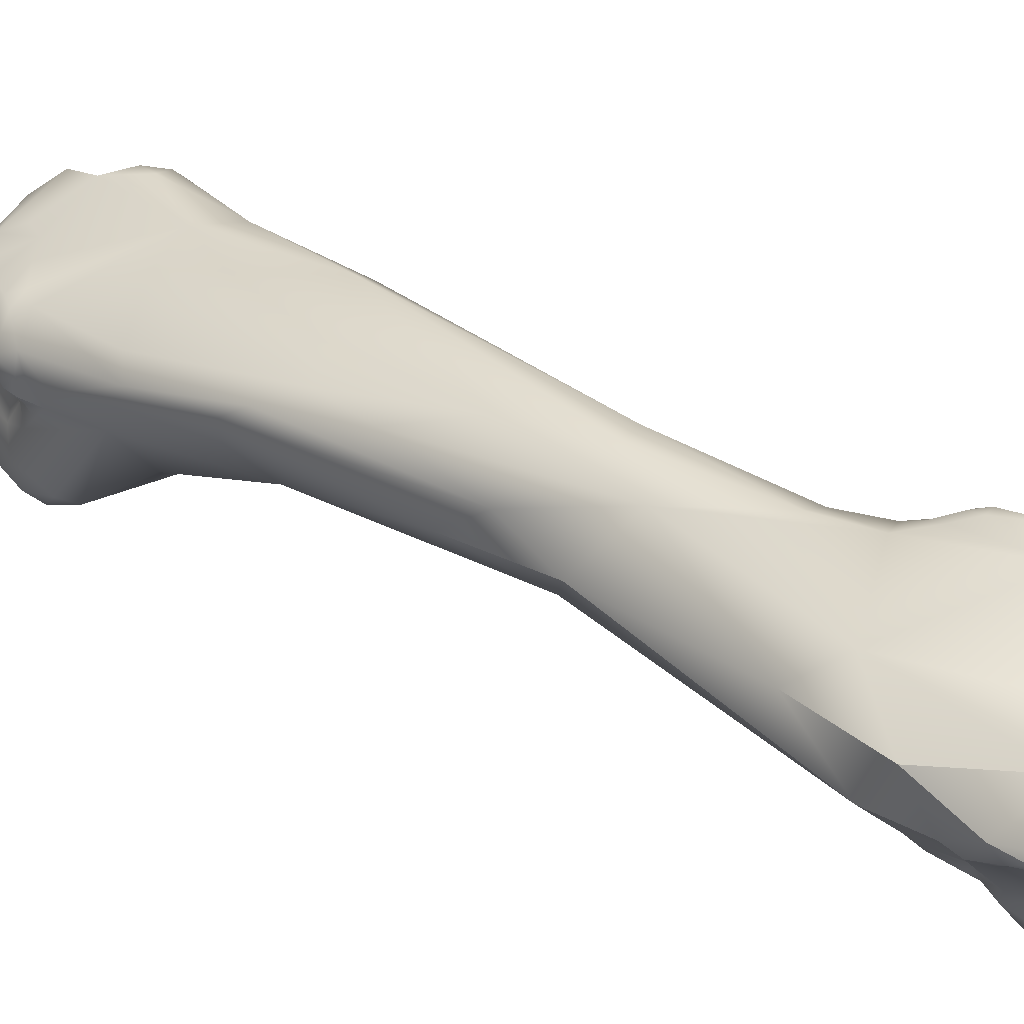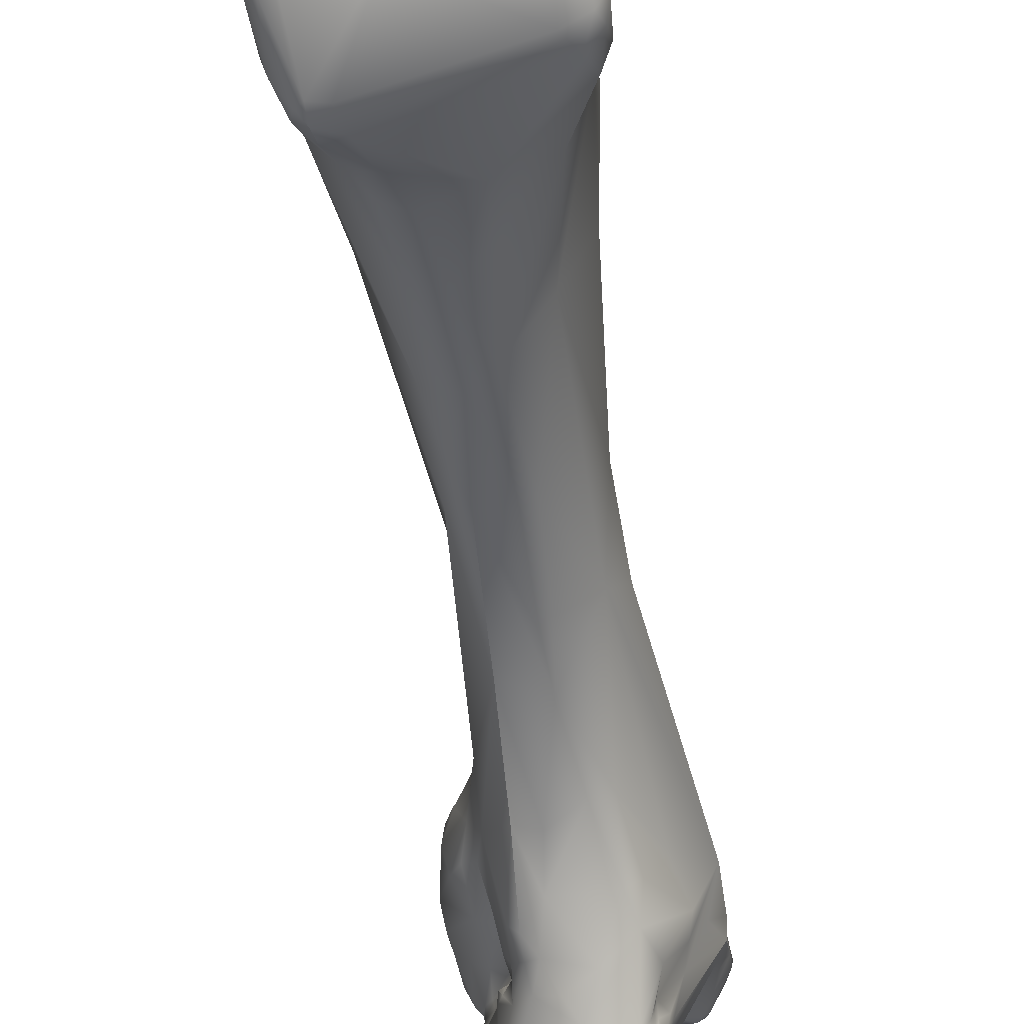
<metadata>
{"format":"obj","ext":"obj","renderer":"f3d","projection":"perspective","resolution":1024,"background":"white","views":[{"elev":56.4,"azim":-43.5,"up":"+Y"},{"elev":-70.2,"azim":-164.7,"up":"+Y"}]}
</metadata>
<code>
v -271.4 -130.7 732.8
v -270.8 -141.1 732.1
v -272 -139.1 732.3
v -271.2 -139.4 733.3
v -271.5 -134.3 730.9
v -271.5 -133.7 730.7
v -271.8 -132.9 730.7
v -271.3 -132.9 732
v -271.5 -131.7 731.2
v -271.6 -131.6 730.5
v -271.4 -131.1 730.7
v -271.6 -141.4 730.6
v -270.2 -141.7 730.9
v -272.3 -140.4 730.1
v -271.9 -140.8 731.3
v -272.3 -138.4 729.6
v -271.6 -135.8 730.4
v -271.6 -136.9 728.9
v -271.3 -134.5 730.2
v -271.1 -135.3 729.4
v -271.1 -134.5 728.8
v -272 -132.8 729.9
v -271.6 -131.6 728.9
v -271.5 -132.8 727.7
v -270.9 -141.7 727.5
v -272.3 -140.1 728.6
v -272 -141.1 728.5
v -271.2 -137.8 725.8
v -271.7 -140.5 726.1
v -271.4 -139.5 724.3
v -271 -138.9 723.5
v -268.2 -124.2 743.2
v -269.1 -127.2 742.2
v -269.1 -125.6 741.9
v -269 -135.3 736.8
v -270.6 -128.9 736.4
v -270.5 -131.9 735.4
v -270.1 -127.5 736.8
v -269 -127.2 735.4
v -271 -130.7 730
v -270.8 -135.3 728.6
v -269.8 -130.6 728.1
v -269.2 -130.2 728.9
v -269.5 -130.7 727.2
v -268.6 -130.6 727.7
v -270.5 -134.1 726.3
v -270.1 -132.9 725.4
v -269.6 -132.4 725.1
v -268.7 -132 725.1
v -270.4 -140.7 724.1
v -268.6 -141.4 724.1
v -270.9 -137.6 724.2
v -270.4 -136.7 725.2
v -270.5 -136.7 723.7
v -270.5 -136.8 723.1
v -270.2 -135.1 723.4
v -269.7 -133.2 723.7
v -268.4 -138.7 721.8
v -269.7 -135.9 722.2
v -263.8 -114.3 785
v -263.9 -113.6 784.8
v -263.9 -113.3 784.4
v -265.3 -114.9 782.9
v -265.4 -114.5 782.6
v -265 -114 783.3
v -265.1 -114.1 782.5
v -264.7 -114.2 784
v -263.7 -115.3 784.8
v -265.6 -117.4 780.1
v -264.8 -117.6 781
v -265.4 -115.9 781.7
v -265.5 -115.3 780.7
v -263.6 -121.6 779.1
v -265.9 -117 779
v -265 -118.5 778.3
v -264.7 -121.1 776.3
v -264.2 -121.8 777.4
v -266.3 -118.5 775.5
v -265.6 -115.1 776.5
v -264.1 -121.7 773.6
v -264.4 -121.3 772.9
v -265.5 -117 770.6
v -266.1 -121.3 759.8
v -265.1 -124.8 758.6
v -265.9 -120.9 755.6
v -266.8 -124.5 752.9
v -266.3 -121.6 749.1
v -266.3 -122.8 745.1
v -267 -131.4 743.2
v -265.4 -135.6 739.5
v -266 -137.9 736.5
v -267.2 -131 726.4
v -268 -134 722
v -267.8 -132.3 724.1
v -266.7 -132.7 722.8
v -266.6 -135.7 721
v -262.7 -115.5 784.9
v -263.4 -114.8 785.2
v -263.4 -114.2 785.2
v -263.1 -114.5 785.3
v -263.2 -113.2 784.9
v -263 -115.2 785.1
v -262.8 -114.5 785.2
v -262.8 -113.8 785.1
v -262.3 -114.2 784.9
v -262.5 -112.9 784.6
v -262.1 -113.2 784.6
v -260.5 -126.7 784.5
v -261.9 -118.4 783.3
v -261.5 -119.4 783.2
v -263.5 -115.8 784.4
v -263 -115.8 784.9
v -262.6 -116.2 784.6
v -262.2 -115.9 784.5
v -262.5 -117.2 783.7
v -261.1 -117.3 783.6
v -263.2 -112.8 784.3
v -263.7 -113 783
v -262.4 -112.3 783.4
v -262.5 -112.8 781.7
v -261.3 -112.5 783
v -261 -126.8 784.3
v -261 -127.3 783
v -260.5 -127.5 784.4
v -261.2 -126.4 783.2
v -260.7 -125.7 784.1
v -261.6 -122.6 782.6
v -260.3 -127.5 781.3
v -262.3 -125.3 780
v -261.8 -126.8 781.2
v -262.2 -125.1 779.2
v -262.1 -125.2 778.8
v -261.9 -126 779.7
v -261.8 -125.8 778.8
v -261.1 -126.9 780.1
v -261.3 -126.5 778.8
v -262.7 -123.4 780.3
v -262.6 -123.7 779.8
v -262.2 -124.3 778.6
v -262.3 -125.3 778.1
v -263 -124.6 776.8
v -262.5 -125.2 774.5
v -262.8 -115.7 771.9
v -263.2 -124.3 772.6
v -262.3 -125.1 772.5
v -261.8 -125.2 767.7
v -263.1 -124.3 768.2
v -261.9 -126.3 762
v -262.9 -117.7 761.2
v -262.8 -127.2 758.2
v -262 -127.4 758.3
v -263.3 -119.7 753
v -263.8 -129.1 752.1
v -262.9 -129.5 752.3
v -264 -132.6 745.1
v -262.4 -132.1 746
v -263.3 -135 740.9
v -263 -137.5 737
v -262.3 -139.2 734.8
v -265 -127.7 732.6
v -264.8 -142.7 726.7
v -265.9 -131.6 725.1
v -265.5 -132 723.9
v -263.8 -133.6 721.4
v -264.1 -140.3 722.2
v -263.5 -138.7 721
v -259.2 -126.9 784.3
v -259.8 -125 784.4
v -258.2 -126.1 784.3
v -260.2 -122.1 783.9
v -259.7 -119.4 783.5
v -260.6 -113.1 782.9
v -260.5 -114.1 783.1
v -259.8 -113.8 782.5
v -259.8 -113.5 781.8
v -258.5 -114.5 782.1
v -258.3 -127.3 781.8
v -257.5 -127 783.5
v -258.5 -113.9 781
v -260.3 -114 778.1
v -259 -126.9 777.7
v -258.4 -126.3 776.3
v -260.3 -126.1 775.5
v -258.8 -125.6 771.7
v -259.6 -125.4 768.6
v -259.5 -126.2 760.7
v -261.2 -118.2 758.1
v -259.8 -118.9 757.7
v -259.8 -128.1 751.9
v -261 -129.4 751.8
v -260.7 -130.2 749.2
v -260.5 -130.6 745.7
v -261.6 -134.1 740.6
v -261.7 -137.3 736.3
v -261 -137.4 734.9
v -261.9 -128.4 731.4
v -261.8 -141.2 732.7
v -260.6 -140.4 733
v -260.6 -141.6 731.9
v -259.9 -140.7 731.7
v -261.7 -142 731.2
v -260.7 -142 730.9
v -260.2 -141.7 731.1
v -259.6 -141.2 729.9
v -260 -135.1 727.8
v -261 -142.2 726.3
v -260.2 -141.9 726.7
v -259.6 -141.2 726.7
v -260.4 -135.6 727.1
v -260.1 -137.1 727.5
v -260.4 -135.1 727
v -262.1 -130.6 724.8
v -261.1 -132.1 724.4
v -260.5 -132.5 725.2
v -260.6 -131.4 725.1
v -261.4 -142.1 725.4
v -260.6 -141.7 725
v -259.9 -141.4 725.6
v -261.9 -141.5 724
v -260.2 -140.7 724
v -261 -136.5 724.7
v -260.8 -136.7 722.4
v -260.2 -138.7 723.3
v -261.1 -135.5 724.5
v -261.3 -135.2 721.9
v -261.1 -135.9 722.2
v -262.1 -132.2 722.4
v -261.4 -132.9 722.8
v -261.9 -140.4 722.6
v -261.8 -136.9 721
v -261 -136.7 721.9
v -261.1 -138.5 721.9
v -262.8 -135.3 720.8
v -261.2 -136 721.7
v -261.4 -135 721.6
v -254.9 -125.6 784.1
v -256.1 -126.4 784
v -255.2 -126.3 783.5
v -254.8 -126 783.9
v -257.8 -114.1 781.5
v -255.6 -120 778.1
v -255.7 -119.7 777.6
v -255.4 -120.9 778.1
v -255.5 -121.4 777.6
v -257 -125.7 776.3
v -256.3 -124 775.3
v -255.9 -124.6 777
v -256 -123.3 776.4
v -255.9 -122.7 775.4
v -255.4 -123.3 777.1
v -256.2 -121.4 776.6
v -256.1 -121.2 777.3
v -256.2 -122 776.8
v -255.8 -121.9 777.3
v -255.9 -120.8 775.9
v -255.5 -121.9 777.4
v -255.7 -120.2 775
v -257.8 -125.7 774.5
v -257.1 -125.2 774.7
v -257.3 -125.4 773.2
v -256.7 -124.7 773
v -255.8 -121 773.3
v -256.5 -121.9 769.6
v -255.7 -120.5 771.6
v -255.7 -119.8 769.8
v -257.8 -116.4 769
v -256.6 -117.3 768.5
v -256.2 -115.8 770.4
v -256.3 -116.6 769.4
v -258.2 -124.8 768.3
v -257.1 -121.7 766
v -256.4 -118.6 768
v -259 -117.1 765.7
v -257.6 -118.4 765.7
v -258.9 -121.2 757.2
v -260.2 -124.5 741
v -259 -126.3 740.7
v -259.2 -132.6 734.2
v -259.6 -128.7 733
v -259.1 -129.5 733.8
v -259.2 -130.4 731.6
v -259.4 -139.9 729.4
v -259.8 -135.3 728.5
v -259.6 -134.5 729.7
v -259.3 -133.2 729.5
v -259.5 -134.3 729
v -259.1 -132.2 729.1
v -258.9 -132.6 728.5
v -258.9 -133.5 728.4
v -260.3 -130 727
v -259.1 -130.9 726.7
v -258.9 -131.3 727.4
v -259.8 -138.9 725.4
v -260.1 -133.3 726
v -260.3 -130.5 725.8
v -259.4 -131.1 726.2
v -259.6 -131.9 725.9
v -259.1 -132.4 726.6
v -259.6 -140.4 725.4
v -254.4 -124.9 784.2
v -253.9 -124.9 784.1
v -254.1 -123.7 784
v -252.6 -123.5 783.6
v -252.5 -120.1 782.7
v -253.8 -125.3 783.6
v -253.7 -118.7 781.7
v -253.5 -118.4 781.2
v -253.6 -118.6 780.5
v -253.2 -118.8 781.3
v -252.6 -119.5 782.1
v -252.6 -120.1 781.6
v -253.8 -117.7 781.3
v -253.7 -118.3 780
v -253.4 -117.8 780.7
v -253.5 -116.1 780.9
v -253.1 -117.1 780.6
v -253.1 -117.2 780.1
v -252.7 -116.1 779.9
v -255.6 -114 779.8
v -254.2 -114.9 780.5
v -253.8 -114.2 779.2
v -253.1 -114.9 779.7
v -255 -125.4 780
v -254.4 -124.4 779.7
v -254.7 -121.3 778.7
v -254.4 -119.9 779.5
v -254.6 -118.9 777.8
v -254.2 -118.9 779.4
v -253.6 -117.6 777.9
v -253.7 -113.9 776.8
v -255 -122.8 777.7
v -255.1 -122.1 777.4
v -254.6 -119.4 774.9
v -253.8 -114.2 774.3
v -255.4 -113.9 775.4
v -254.8 -119.7 771.8
v -254.1 -119 772.6
v -253.9 -117.6 771.6
v -255.2 -115.2 771.4
v -254.6 -115.5 771.2
v -254.1 -115.9 771.4
v -255.6 -117 769.5
v -255.3 -115.7 770.5
v -255 -117.6 769.9
v -254.7 -116.1 770.6
v -252.6 -115 778.7
v -252.6 -115.1 778.4
v -252.6 -115.6 778.2
v -252.7 -114.5 777.9
v -252.5 -114.8 777.9
v -252.5 -115.2 777.2
v -252.5 -114.6 776.8
v -252.7 -115.5 775.3
v -271.8 -132.9 730.7
v -271.7 -140.5 726.1
v -271.4 -139.5 724.3
v -265.4 -114.5 782.6
v -265.6 -117.4 780.1
v -265.5 -115.3 780.7
v -266.3 -118.5 775.5
v -265.6 -115.1 776.5
v -265.6 -115.1 776.5
v -266.1 -121.3 759.8
v -261.9 -118.4 783.3
v -261.5 -119.4 783.2
v -261.1 -117.3 783.6
v -261 -126.8 784.3
v -261 -126.8 784.3
v -261 -127.3 783
v -260.5 -127.5 784.4
v -260.5 -127.5 784.4
v -260.5 -127.5 784.4
v -260.7 -125.7 784.1
v -259.2 -126.9 784.3
v -259.8 -125 784.4
v -260.2 -122.1 783.9
v -260.2 -122.1 783.9
v -259.8 -113.8 782.5
v -257.5 -127 783.5
v -259.5 -126.2 760.7
v -260.6 -141.6 731.9
v -262.1 -130.6 724.8
v -261.1 -132.1 724.4
v -254.8 -126 783.9
v -256.1 -121.2 777.3
v -256.2 -122 776.8
v -255.7 -120.2 775
v -258.2 -124.8 768.3
v -252.6 -123.5 783.6
v -252.6 -123.5 783.6
v -252.5 -120.1 782.7
v -253.8 -125.3 783.6
v -253.7 -118.7 781.7
v -253.5 -118.4 781.2
v -253.5 -118.4 781.2
v -253.5 -118.4 781.2
v -252.6 -119.5 782.1
v -253.8 -117.7 781.3
v -253.4 -117.8 780.7
v -255.1 -122.1 777.4
v -253.8 -114.2 774.3
v -252.5 -114.6 776.8
v -252.5 -114.6 776.8
v -252.5 -114.6 776.8
g grp1
f 1 11 9
f 1 40 11
f 15 2 4
f 4 3 15
f 14 15 3
f 37 3 4
f 91 4 2
f 37 4 35
f 4 91 35
f 16 3 37
f 37 17 16
f 5 8 6
f 8 7 6
f 6 7 22
f 37 1 8
f 1 9 8
f 8 17 37
f 8 5 17
f 5 19 17
f 5 6 19
f 8 9 10
f 8 10 354
f 10 22 354
f 10 23 22
f 10 40 23
f 11 10 9
f 10 11 40
f 23 40 42
f 12 13 2
f 2 15 12
f 13 12 25
f 15 14 12
f 3 16 14
f 26 14 16
f 14 27 12
f 14 26 27
f 16 18 28
f 16 17 18
f 22 24 21
f 17 19 20
f 19 41 20
f 19 6 41
f 17 20 18
f 6 22 21
f 6 21 41
f 20 41 18
f 46 21 24
f 22 23 24
f 27 29 25
f 27 25 12
f 355 27 26
f 16 355 26
f 16 30 355
f 30 16 28
f 18 53 28
f 356 50 29
f 50 25 29
f 30 28 52
f 52 31 30
f 52 55 31
f 50 356 31
f 89 86 33
f 86 34 33
f 86 85 34
f 32 34 85
f 38 34 32
f 34 36 33
f 36 34 38
f 32 39 38
f 39 32 88
f 37 35 89
f 33 37 89
f 37 33 36
f 1 37 36
f 36 38 1
f 40 1 38
f 91 2 197
f 197 2 13
f 42 40 43
f 43 40 38
f 39 43 38
f 42 44 23
f 24 23 48
f 48 23 44
f 49 48 44
f 42 43 45
f 45 44 42
f 92 44 45
f 49 44 92
f 196 45 43
f 13 25 161
f 41 21 46
f 41 53 18
f 41 46 53
f 46 47 57
f 24 47 46
f 24 48 47
f 161 25 51
f 50 51 25
f 54 55 52
f 52 28 53
f 55 59 31
f 54 52 53
f 53 56 54
f 53 46 56
f 46 57 56
f 54 56 55
f 56 57 59
f 55 56 59
f 57 93 59
f 47 48 57
f 48 49 57
f 58 50 31
f 31 59 58
f 58 59 96
f 58 51 50
f 68 60 67
f 60 61 67
f 98 99 60
f 68 98 60
f 61 60 99
f 118 62 117
f 115 111 71
f 63 71 111
f 68 63 111
f 112 68 111
f 65 66 64
f 63 357 71
f 357 72 71
f 64 66 359
f 67 65 357
f 357 63 67
f 65 118 66
f 63 68 67
f 62 65 67
f 67 61 62
f 120 66 118
f 62 118 65
f 118 117 119
f 71 69 70
f 71 72 358
f 137 70 69
f 115 71 70
f 70 109 115
f 359 66 120
f 78 77 73
f 74 75 358
f 358 72 74
f 78 75 74
f 75 78 73
f 358 75 73
f 74 79 360
f 74 72 79
f 120 361 359
f 362 120 143
f 139 73 77
f 77 76 141
f 76 142 141
f 78 81 76
f 76 77 78
f 84 81 78
f 79 82 360
f 143 82 362
f 76 81 80
f 80 81 147
f 142 76 144
f 76 80 144
f 80 147 144
f 81 84 147
f 82 83 360
f 78 363 84
f 82 149 83
f 363 86 84
f 85 83 149
f 85 149 87
f 86 89 84
f 83 85 86
f 149 152 87
f 87 32 85
f 88 87 152
f 276 88 152
f 87 88 32
f 155 89 35
f 155 35 90
f 90 35 91
f 160 43 39
f 39 88 160
f 13 201 197
f 196 92 45
f 196 43 160
f 13 161 201
f 94 49 162
f 162 49 92
f 212 92 196
f 212 162 92
f 51 219 161
f 51 165 219
f 94 57 49
f 94 95 57
f 162 95 94
f 163 95 162
f 95 93 57
f 163 227 95
f 95 164 93
f 165 51 58
f 58 96 166
f 96 59 93
f 112 102 68
f 102 112 97
f 98 68 102
f 102 100 98
f 98 100 99
f 100 104 99
f 104 101 99
f 99 101 61
f 62 61 101
f 62 101 117
f 97 103 102
f 102 103 100
f 103 104 100
f 104 106 101
f 106 117 101
f 103 105 104
f 105 107 104
f 104 107 106
f 97 105 103
f 119 117 106
f 114 105 97
f 107 121 106
f 107 105 173
f 106 121 119
f 124 108 122
f 108 168 122
f 168 126 122
f 127 170 110
f 70 110 109
f 365 171 364
f 376 171 365
f 112 111 115
f 113 112 115
f 97 112 113
f 113 114 97
f 113 115 116
f 113 366 114
f 116 115 364
f 364 171 116
f 114 173 105
f 172 107 173
f 172 121 107
f 366 173 114
f 119 120 118
f 121 120 119
f 370 367 123
f 130 123 125
f 128 369 130
f 125 123 367
f 371 369 128
f 368 373 125
f 170 125 373
f 127 125 170
f 168 377 126
f 125 127 129
f 127 110 70
f 127 70 137
f 143 120 180
f 129 131 133
f 133 130 129
f 132 133 131
f 139 132 131
f 132 139 140
f 129 130 125
f 133 135 130
f 135 133 136
f 132 134 133
f 132 140 134
f 133 134 136
f 130 135 128
f 135 181 128
f 181 135 136
f 181 136 142
f 177 128 181
f 137 358 73
f 73 138 137
f 129 137 138
f 138 131 129
f 138 73 139
f 131 138 139
f 129 127 137
f 141 134 140
f 136 134 141
f 141 139 77
f 142 136 141
f 140 139 141
f 142 145 183
f 145 142 144
f 147 145 144
f 147 146 145
f 146 184 145
f 82 143 149
f 148 146 147
f 84 148 147
f 148 150 151
f 190 148 151
f 84 150 148
f 187 152 149
f 151 150 154
f 153 150 84
f 150 153 154
f 190 151 154
f 84 89 153
f 153 155 154
f 89 155 153
f 190 154 156
f 154 155 156
f 156 155 157
f 157 90 91
f 155 90 157
f 158 193 157
f 158 157 91
f 159 158 91
f 194 158 159
f 196 160 276
f 88 276 160
f 159 91 197
f 161 202 201
f 163 162 212
f 163 212 227
f 95 227 164
f 165 229 219
f 58 166 165
f 166 96 233
f 165 166 229
f 164 96 93
f 233 96 164
f 108 124 167
f 167 375 108
f 167 169 375
f 169 302 375
f 376 375 302
f 302 171 376
f 171 320 366
f 174 172 173
f 175 121 172
f 180 121 175
f 175 172 378
f 366 176 173
f 176 174 173
f 378 240 175
f 240 179 175
f 176 240 174
f 121 180 120
f 128 177 371
f 374 372 178
f 169 374 178
f 178 237 169
f 379 371 177
f 178 238 237
f 177 323 379
f 179 180 175
f 319 180 179
f 319 179 240
f 181 142 183
f 183 182 181
f 177 181 323
f 245 181 182
f 183 258 182
f 245 182 258
f 258 183 184
f 145 184 183
f 143 180 335
f 270 260 184
f 185 184 146
f 270 185 186
f 185 270 184
f 185 146 148
f 186 185 148
f 186 148 190
f 273 187 149
f 188 276 187
f 273 188 187
f 276 152 187
f 380 190 189
f 275 277 188
f 156 191 190
f 191 189 190
f 191 156 192
f 191 192 189
f 189 192 277
f 193 156 157
f 156 193 192
f 276 279 196
f 158 194 193
f 193 194 195
f 197 198 159
f 159 195 194
f 159 198 195
f 195 198 278
f 193 195 278
f 197 199 198
f 197 201 199
f 199 201 202
f 198 200 278
f 198 381 200
f 203 199 202
f 203 200 381
f 282 278 200
f 278 282 284
f 207 203 202
f 204 200 203
f 200 204 282
f 207 204 203
f 283 210 205
f 205 210 209
f 205 209 211
f 209 210 221
f 290 212 196
f 279 290 196
f 216 161 219
f 161 206 202
f 216 206 161
f 206 207 202
f 206 217 207
f 204 207 208
f 217 218 207
f 207 218 208
f 208 218 299
f 210 282 293
f 209 221 211
f 211 221 224
f 210 293 221
f 211 224 294
f 224 214 294
f 215 213 382
f 228 382 213
f 215 382 295
f 214 224 383
f 383 215 214
f 212 290 295
f 217 216 219
f 217 219 220
f 216 217 206
f 218 217 220
f 219 229 220
f 220 223 299
f 218 220 299
f 222 293 223
f 293 299 223
f 221 293 222
f 223 231 222
f 164 227 233
f 224 221 226
f 221 222 226
f 224 226 228
f 226 225 228
f 225 234 235
f 225 226 234
f 235 228 225
f 227 228 235
f 233 227 235
f 234 226 231
f 231 226 222
f 382 228 227
f 383 224 228
f 220 229 232
f 233 230 166
f 230 232 166
f 166 232 229
f 232 223 220
f 223 232 231
f 232 230 231
f 235 230 233
f 235 234 230
f 231 230 234
f 237 238 239
f 300 302 169
f 169 236 300
f 236 169 237
f 236 237 384
f 236 301 300
f 384 301 236
f 302 304 171
f 366 320 176
f 320 240 176
f 323 238 379
f 238 323 305
f 180 319 335
f 247 331 324
f 328 241 242
f 241 243 252
f 241 385 242
f 244 254 252
f 327 242 257
f 326 243 241
f 328 242 327
f 243 244 252
f 244 332 256
f 245 323 181
f 245 259 247
f 323 245 247
f 248 247 246
f 254 248 253
f 249 248 246
f 248 249 251
f 247 248 250
f 248 254 250
f 256 250 254
f 331 250 400
f 256 332 250
f 250 331 247
f 386 251 385
f 254 253 252
f 251 242 385
f 251 386 248
f 244 256 254
f 242 251 255
f 242 255 387
f 255 251 249
f 255 249 387
f 245 258 259
f 259 258 260
f 258 184 260
f 247 259 246
f 246 259 261
f 260 261 259
f 246 261 263
f 246 263 249
f 262 249 263
f 262 263 264
f 249 262 387
f 387 262 264
f 263 265 264
f 266 149 143
f 335 266 143
f 266 273 149
f 274 273 266
f 266 335 268
f 266 267 274
f 268 269 266
f 269 267 266
f 342 267 269
f 388 261 260
f 388 263 261
f 388 380 263
f 263 380 271
f 263 271 265
f 265 271 272
f 344 265 272
f 344 272 267
f 272 274 267
f 272 271 274
f 188 273 274
f 274 275 188
f 274 271 275
f 380 189 271
f 271 189 275
f 277 275 189
f 188 277 276
f 277 280 279
f 276 277 279
f 192 193 278
f 192 278 277
f 280 281 279
f 277 278 280
f 284 285 278
f 278 287 281
f 278 285 287
f 280 278 281
f 208 282 204
f 210 283 284
f 210 284 282
f 286 284 283
f 284 286 285
f 285 286 289
f 286 283 205
f 286 205 289
f 287 285 288
f 289 205 211
f 288 285 289
f 289 211 298
f 289 298 288
f 292 281 287
f 290 279 291
f 279 281 292
f 288 292 287
f 279 292 291
f 292 298 291
f 298 296 291
f 288 298 292
f 299 282 208
f 293 282 299
f 298 211 294
f 296 295 291
f 291 295 290
f 296 215 295
f 297 298 294
f 214 297 294
f 215 297 214
f 215 296 297
f 296 298 297
f 301 302 300
f 301 384 392
f 303 301 392
f 301 389 302
f 389 304 302
f 391 390 311
f 238 305 239
f 323 390 305
f 304 306 171
f 326 328 308
f 326 308 311
f 310 306 304
f 307 306 310
f 308 394 309
f 395 308 314
f 314 308 313
f 390 324 311
f 308 328 313
f 394 397 309
f 397 311 309
f 311 308 309
f 397 391 311
f 171 315 320
f 315 171 312
f 396 398 393
f 306 312 171
f 399 398 396
f 316 312 314
f 315 312 316
f 314 317 316
f 316 317 318
f 316 318 315
f 315 322 320
f 313 317 314
f 329 317 313
f 322 315 318
f 318 317 348
f 319 240 320
f 321 319 320
f 320 322 321
f 321 322 349
f 346 322 318
f 323 247 324
f 390 323 324
f 324 331 325
f 243 326 311
f 325 243 311
f 332 243 325
f 332 244 243
f 241 328 326
f 327 313 328
f 325 311 324
f 327 333 329
f 313 327 329
f 317 329 348
f 348 329 351
f 329 333 351
f 351 333 353
f 330 335 319
f 319 321 330
f 330 321 349
f 325 331 400
f 333 327 257
f 264 333 257
f 333 264 336
f 353 333 337
f 352 334 330
f 330 334 335
f 333 336 337
f 265 336 264
f 337 336 265
f 337 265 338
f 337 338 353
f 339 268 335
f 343 268 339
f 334 340 339
f 334 339 335
f 340 343 339
f 401 341 340
f 265 344 338
f 345 341 344
f 341 345 340
f 353 338 341
f 341 401 353
f 341 338 344
f 342 344 267
f 343 269 268
f 342 269 343
f 340 345 343
f 345 342 343
f 342 345 344
f 347 318 348
f 346 318 347
f 349 322 346
f 347 348 350
f 346 347 350
f 350 349 346
f 350 348 351
f 350 402 349
f 349 352 330
f 350 351 403
f 351 353 403
f 353 401 404

</code>
